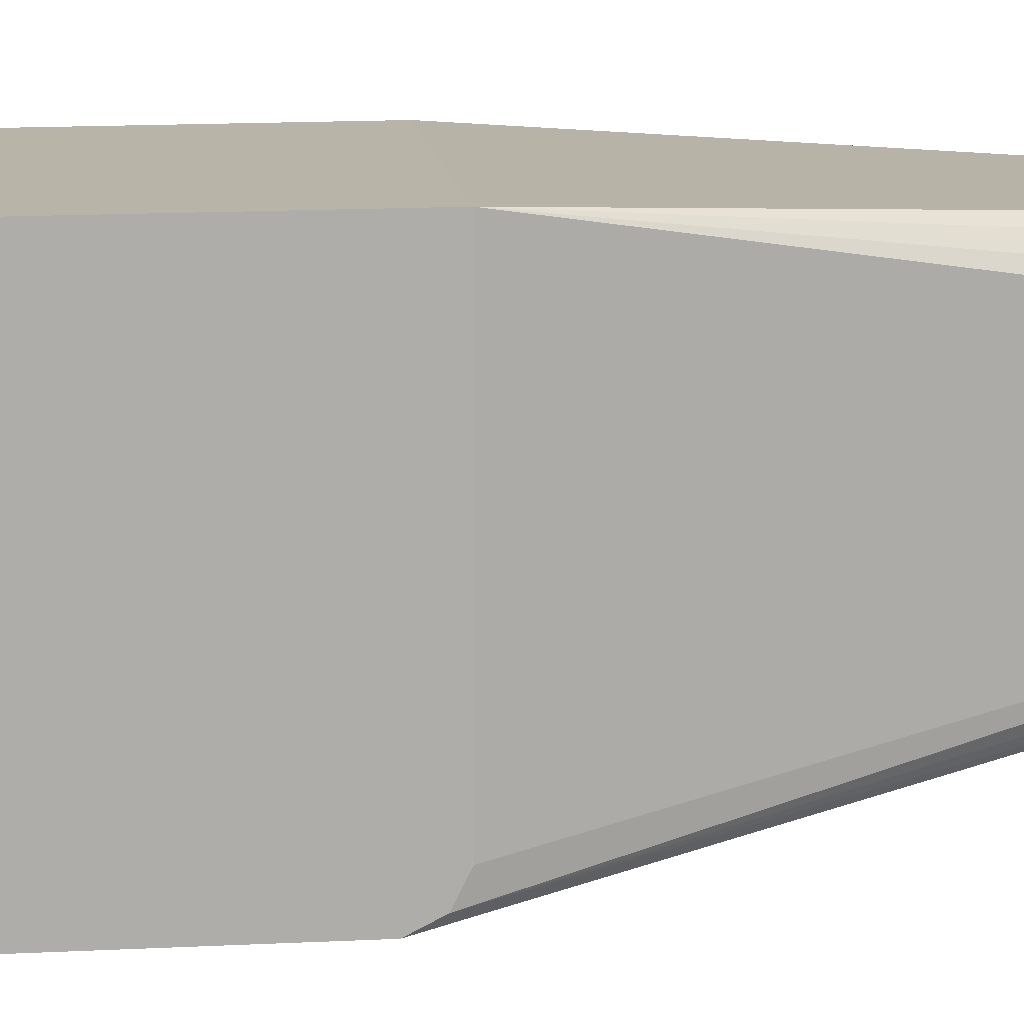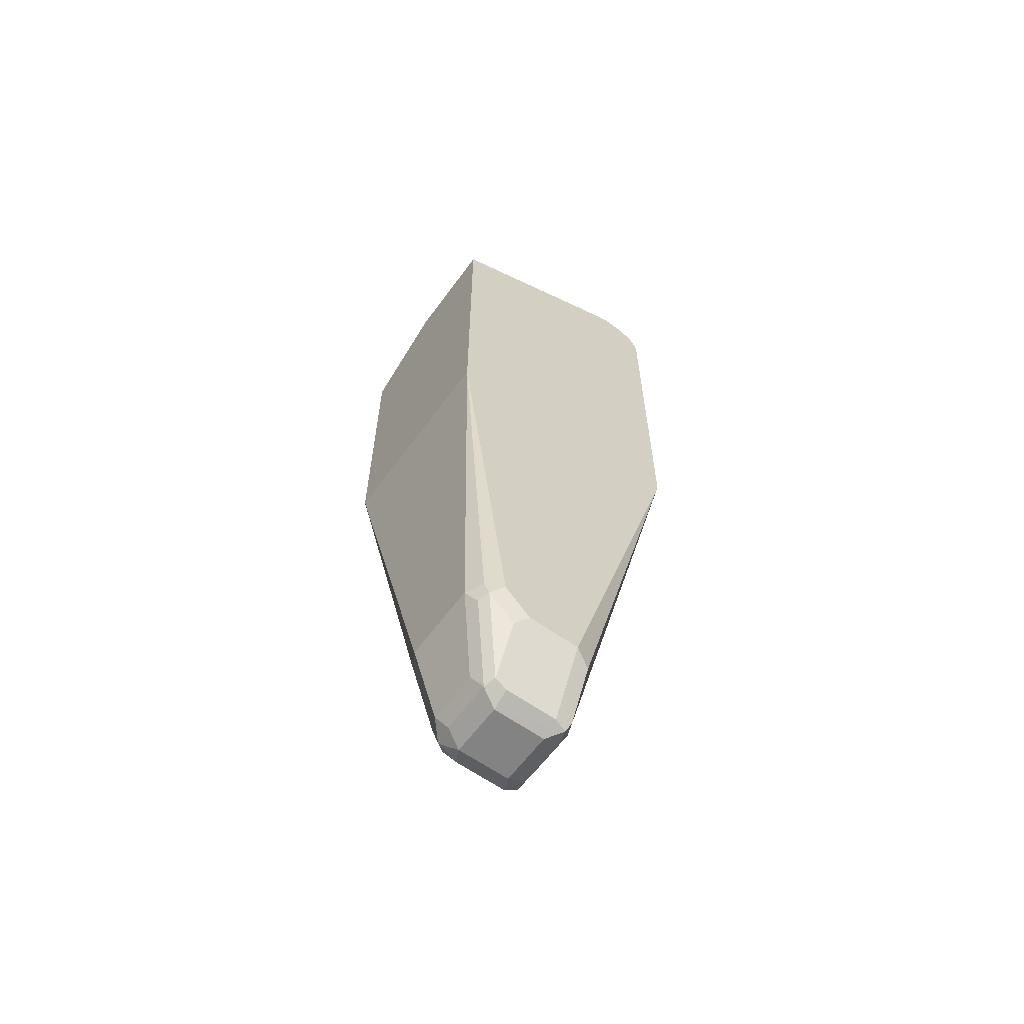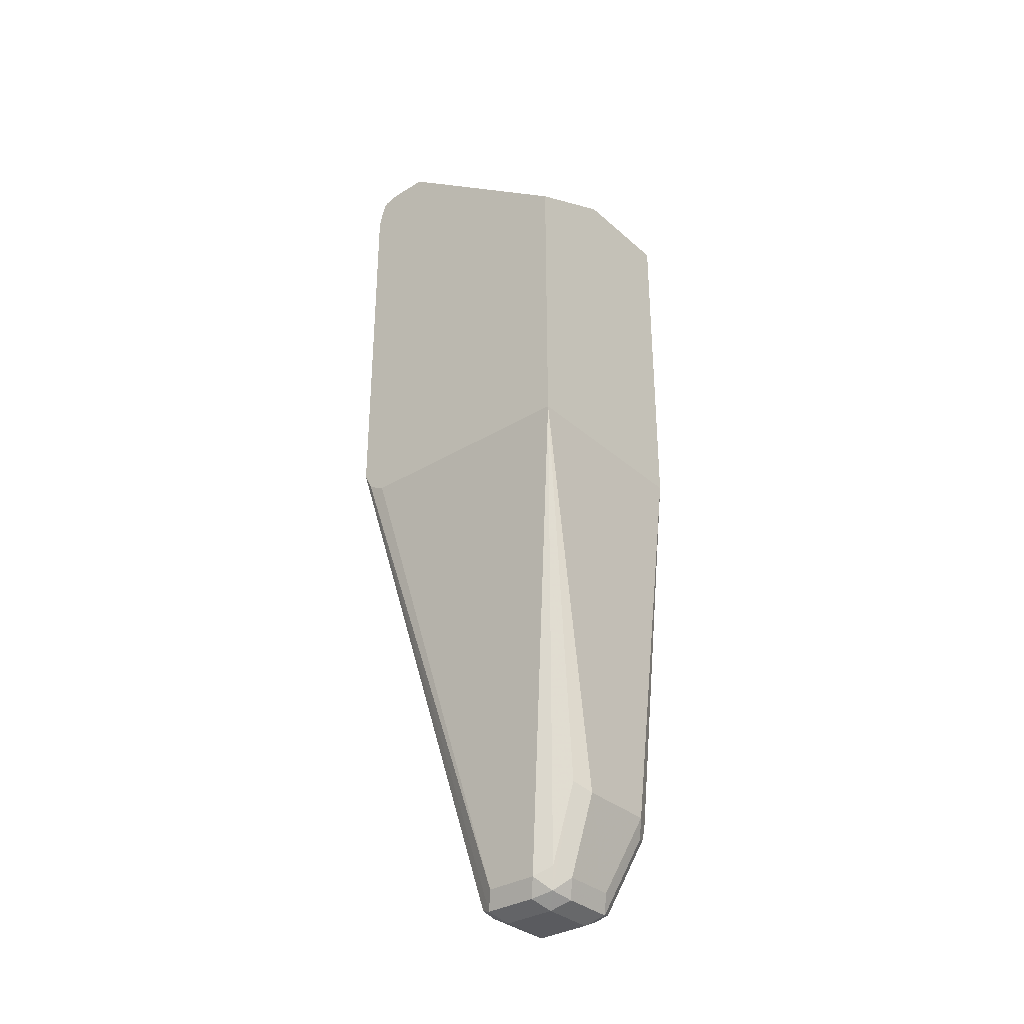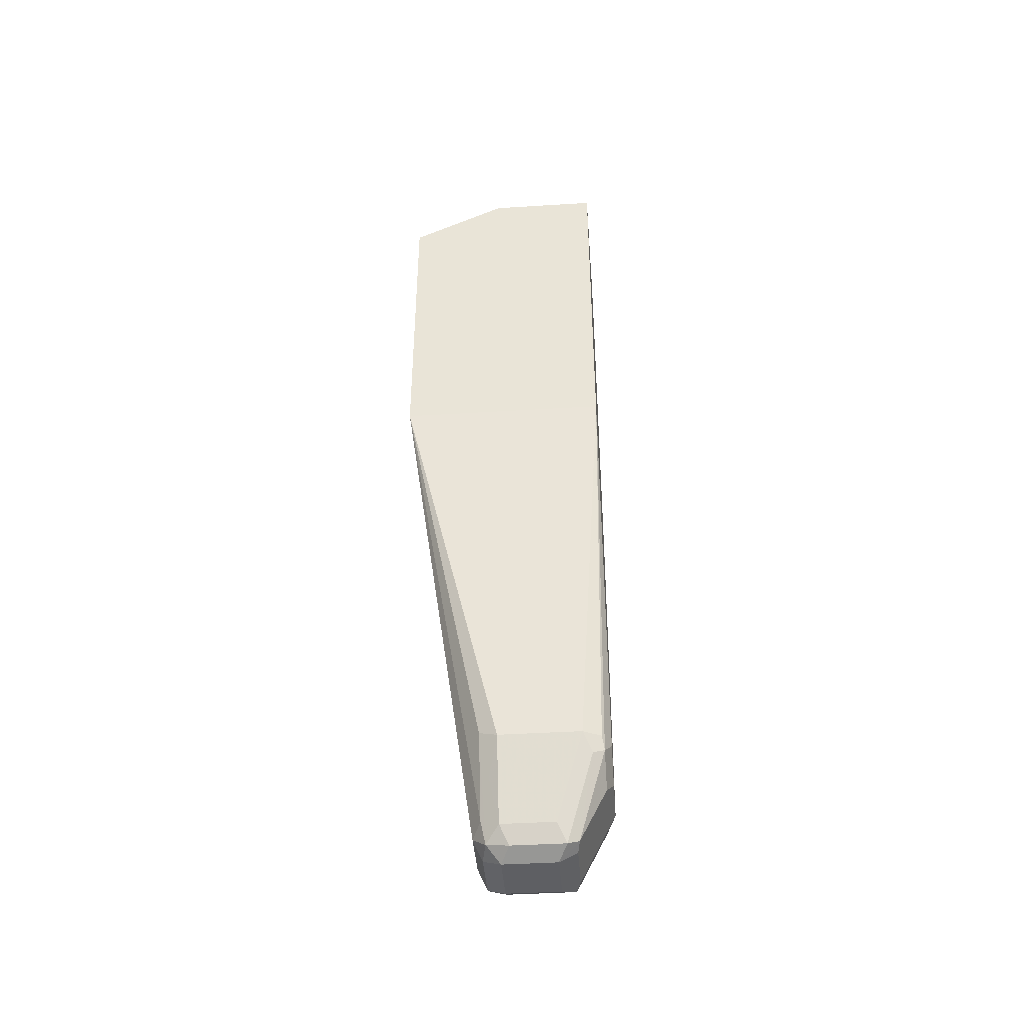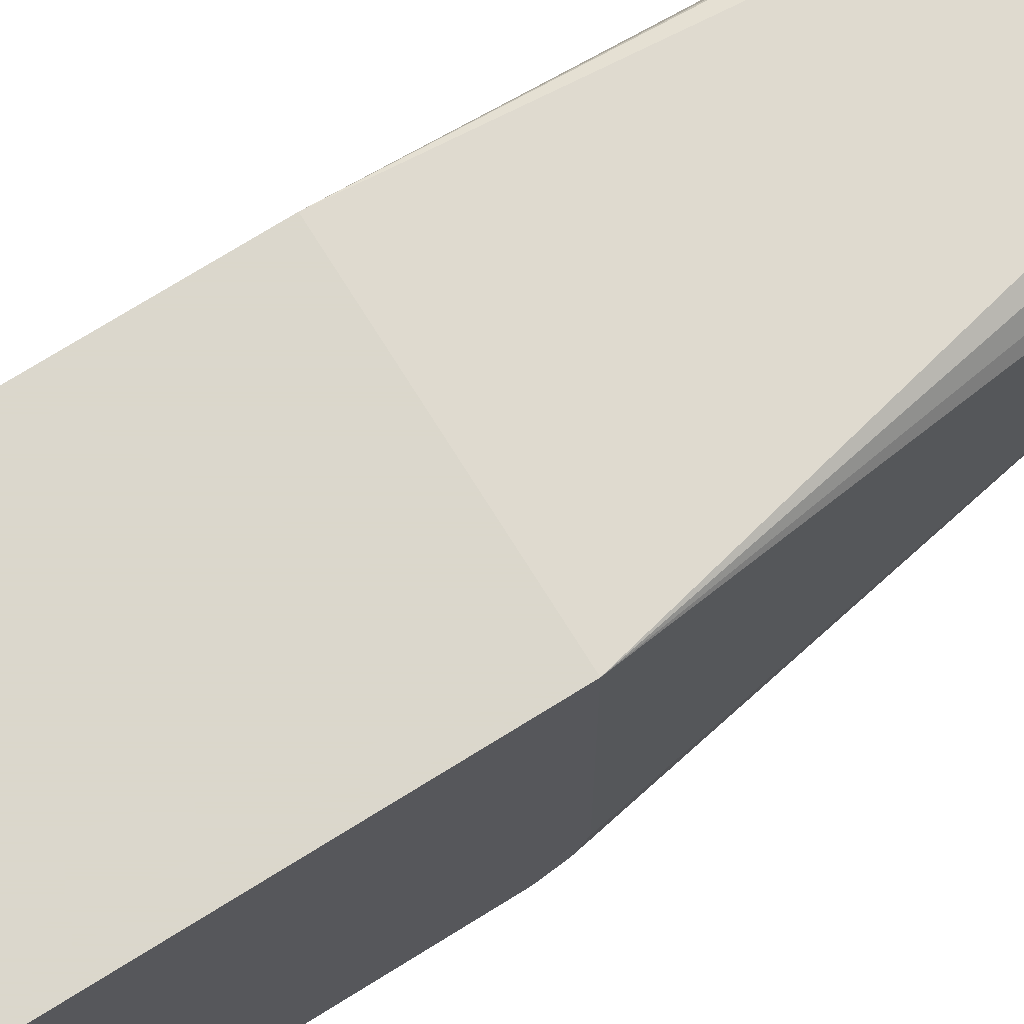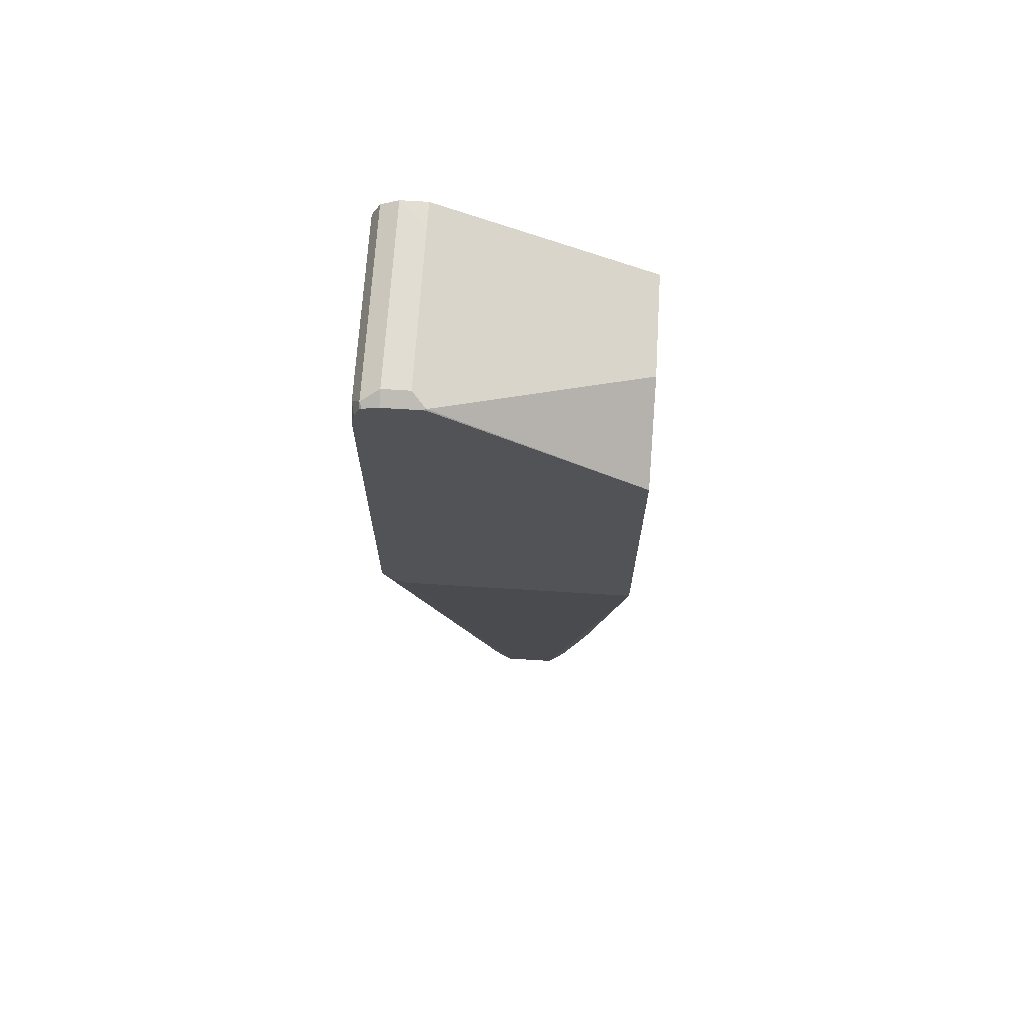
<metadata>
{"format":"obj","ext":"obj","renderer":"f3d","projection":"perspective","resolution":1024,"background":"white","views":[{"elev":13.0,"azim":-97.2,"up":"+Z"},{"elev":-61.2,"azim":54.0,"up":"+Y"},{"elev":-33.2,"azim":-50.1,"up":"+Y"},{"elev":-41.7,"azim":4.3,"up":"+Y"},{"elev":73.4,"azim":-121.9,"up":"+Z"},{"elev":68.2,"azim":-86.4,"up":"+Y"}]}
</metadata>
<code>
v -0.3562 -0.1908 -0.3466
v -0.3121 -0.5029 -0.3989
v -0.3064 -0.4971 -0.3873
v -0.3064 -0.4451 -0.37
v -0.2948 -0.4508 -0.3642
v -0.2255 -0.1908 -0.3466
v -0.3562 0.003952 -0.3466
v -0.3562 -0.1908 -0.5029
v -0.3121 -0.5029 -0.4336
v -0.3064 -0.5145 -0.4047
v -0.3035 -0.5116 -0.3902
v -0.3006 -0.474 -0.3758
v -0.2948 -0.5029 -0.3815
v -0.2428 -0.4508 -0.3642
v -0.2255 0.03457 -0.3466
v -0.2312 -0.4508 -0.37
v -0.2298 -0.4595 -0.3729
v -0.2255 -0.451 -0.3814
v -0.3412 0.01147 -0.3466
v -0.3555 0.09971 -0.4769
v -0.3562 0.09886 -0.4766
v -0.3562 -0.185 -0.5145
v -0.3064 -0.5145 -0.4393
v -0.2948 -0.5203 -0.3989
v -0.289 -0.5145 -0.3873
v -0.2601 -0.5029 -0.3815
v -0.237 -0.4625 -0.37
v -0.2255 0.09825 -0.474
v -0.2428 0.1041 -0.4856
v -0.295 0.03457 -0.3466
v -0.2471 -0.5116 -0.3902
v -0.2298 -0.4769 -0.3902
v -0.2255 -0.4683 -0.3988
v -0.3295 0.01734 -0.3466
v -0.3468 0.1041 -0.4856
v -0.3468 0.1041 -0.5029
v -0.3562 0.09935 -0.5029
v -0.3562 0.09935 -0.4789
v -0.3562 -0.1797 -0.5171
v -0.3035 -0.5116 -0.4466
v -0.2948 -0.5203 -0.4336
v -0.2601 -0.5203 -0.3989
v -0.2544 -0.5145 -0.3873
v -0.2255 0.104 -0.4855
v -0.2255 0.1041 -0.5029
v -0.2486 -0.5145 -0.3989
v -0.2486 -0.5145 -0.4336
v -0.237 -0.4914 -0.4336
v -0.237 -0.4914 -0.3989
v -0.2255 -0.4683 -0.4336
v -0.3526 0.09825 -0.5145
v -0.3562 0.09684 -0.513
v -0.2428 0.1041 -0.5029
v -0.3562 -0.1735 -0.5203
v -0.2948 -0.5029 -0.4509
v -0.2601 -0.5029 -0.4509
v -0.2601 -0.5145 -0.4451
v -0.2948 -0.5145 -0.4451
v -0.2515 -0.5159 -0.4422
v -0.2601 -0.5203 -0.4336
v -0.2255 0.104 -0.503
v -0.2312 -0.474 -0.4451
v -0.2255 -0.4683 -0.4337
v -0.3468 0.0867 -0.5203
v -0.3562 0.09525 -0.5148
v -0.2255 0.09825 -0.5145
v -0.3562 0.07735 -0.5203
v -0.2428 -0.1735 -0.5203
v -0.2486 -0.5087 -0.4451
v -0.2255 -0.1735 -0.5202
v -0.3562 0.0867 -0.5182
v -0.2428 0.0867 -0.5203
v -0.2255 0.08676 -0.5202
v -0.2255 -0.1562 -0.5203
v -0.2255 0.08664 -0.5203
f 31 42 46
f 31 46 47
f 31 47 48
f 31 48 49
f 31 49 32
f 32 49 33
f 40 56 57
f 33 48 50
f 36 51 52
f 36 52 37
f 36 53 66
f 36 66 51
f 39 54 40
f 40 55 56
f 33 49 48
f 31 43 42
f 24 60 42
f 29 53 36
f 40 57 58
f 20 38 21
f 20 34 30
f 20 30 35
f 22 39 40
f 22 40 23
f 23 40 41
f 24 42 43
f 24 43 25
f 24 41 60
f 26 43 27
f 27 43 31
f 28 44 29
f 29 44 45
f 29 45 53
f 29 36 35
f 40 58 41
f 54 64 72
f 41 59 60
f 54 56 55
f 56 69 59
f 56 59 57
f 56 68 70
f 56 70 69
f 57 59 58
f 54 68 56
f 59 69 62
f 64 67 71
f 64 71 65
f 66 73 72
f 68 74 70
f 72 73 75
f 20 37 38
f 62 69 70
f 54 74 68
f 54 75 74
f 54 72 75
f 41 58 59
f 42 60 59
f 42 59 46
f 45 61 53
f 46 59 47
f 47 59 48
f 48 59 62
f 48 62 50
f 50 62 63
f 51 64 65
f 51 65 52
f 51 66 72
f 51 72 64
f 53 61 66
f 54 67 64
f 40 54 55
f 20 36 37
f 62 70 63
f 19 34 20
f 1 39 22
f 1 22 8
f 1 8 9
f 1 9 2
f 2 9 23
f 2 23 10
f 1 54 39
f 2 10 11
f 3 11 4
f 4 11 12
f 4 12 5
f 5 12 13
f 5 13 26
f 5 26 14
f 2 11 3
f 1 67 54
f 1 71 67
f 1 65 71
f 1 2 3
f 1 3 4
f 1 4 5
f 1 5 14
f 1 14 6
f 20 35 36
f 1 6 15
f 1 15 30
f 1 30 34
f 1 34 19
f 1 19 7
f 1 7 21
f 1 38 37
f 1 37 52
f 1 52 65
f 6 14 16
f 6 16 17
f 1 21 38
f 6 18 33
f 11 24 25
f 11 25 13
f 11 13 12
f 13 25 43
f 13 43 26
f 14 26 27
f 14 27 16
f 15 28 29
f 15 35 30
f 16 27 17
f 17 27 31
f 17 31 32
f 17 32 33
f 17 33 18
f 6 17 18
f 10 24 11
f 10 41 24
f 15 29 35
f 9 22 23
f 6 33 50
f 10 23 41
f 6 50 63
f 6 63 70
f 6 70 74
f 6 75 73
f 6 73 66
f 6 66 61
f 6 74 75
f 6 45 44
f 6 44 28
f 6 28 15
f 8 22 9
f 7 19 20
f 6 61 45
f 7 20 21

</code>
